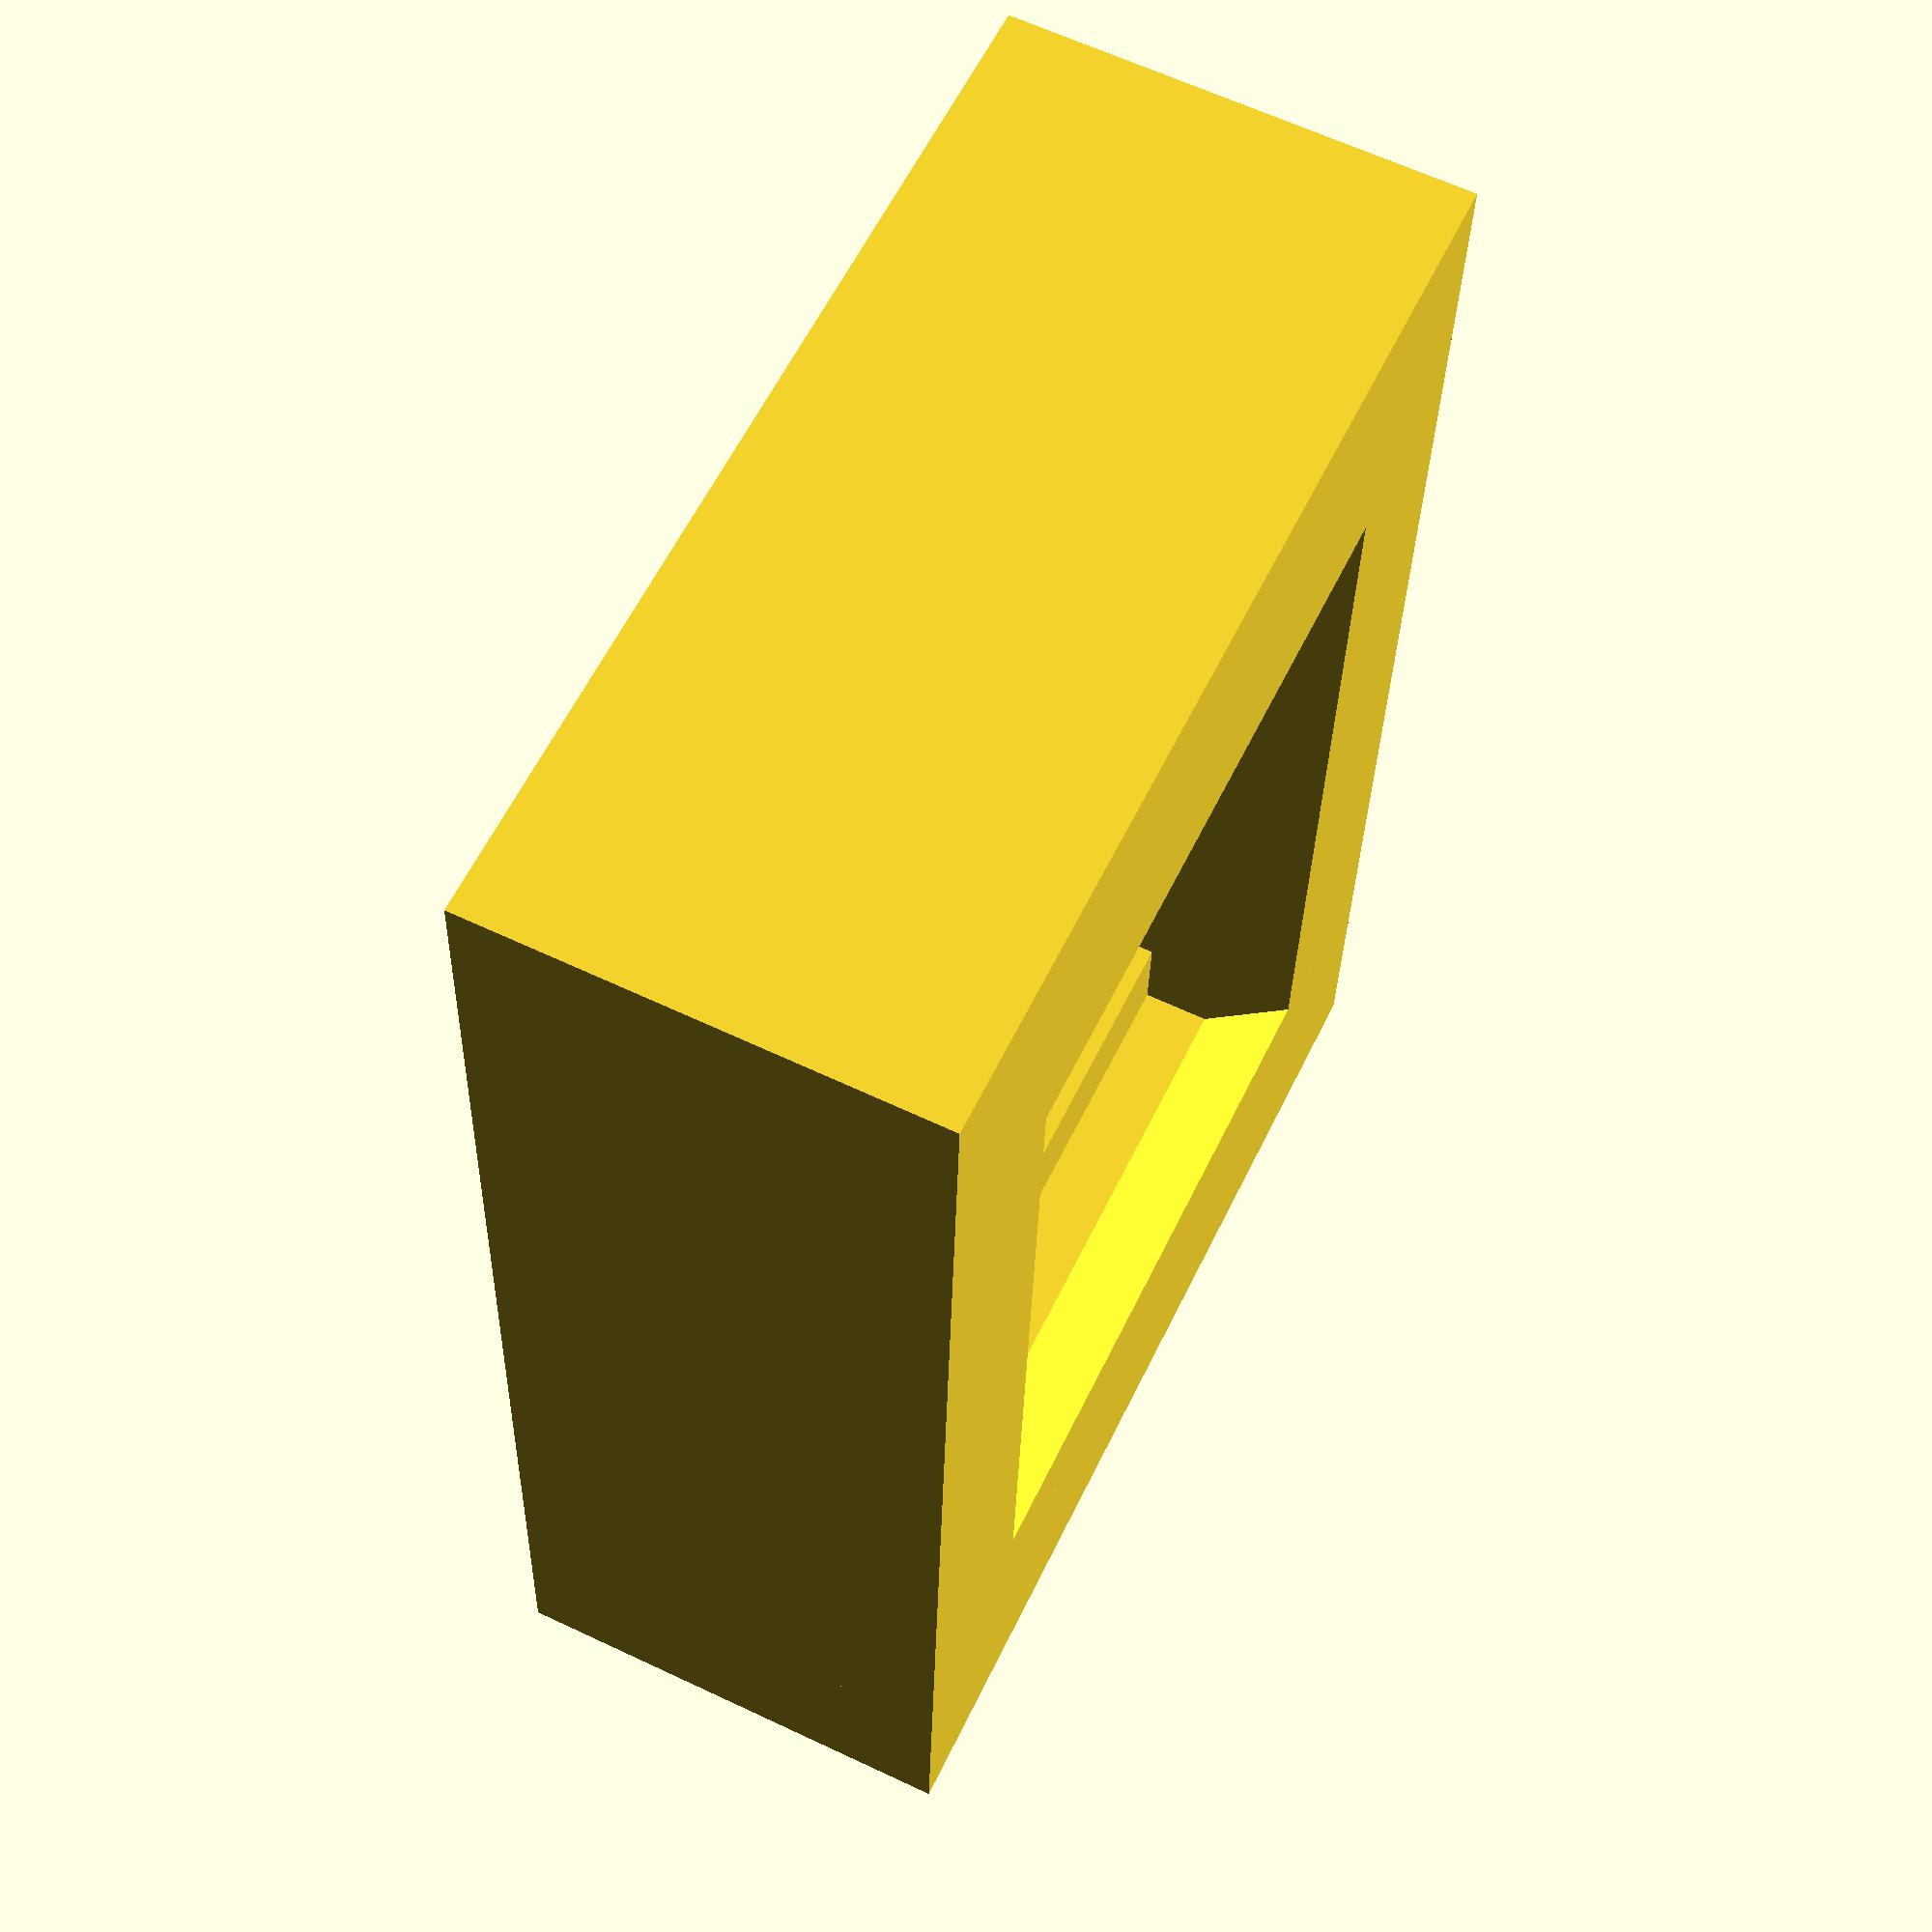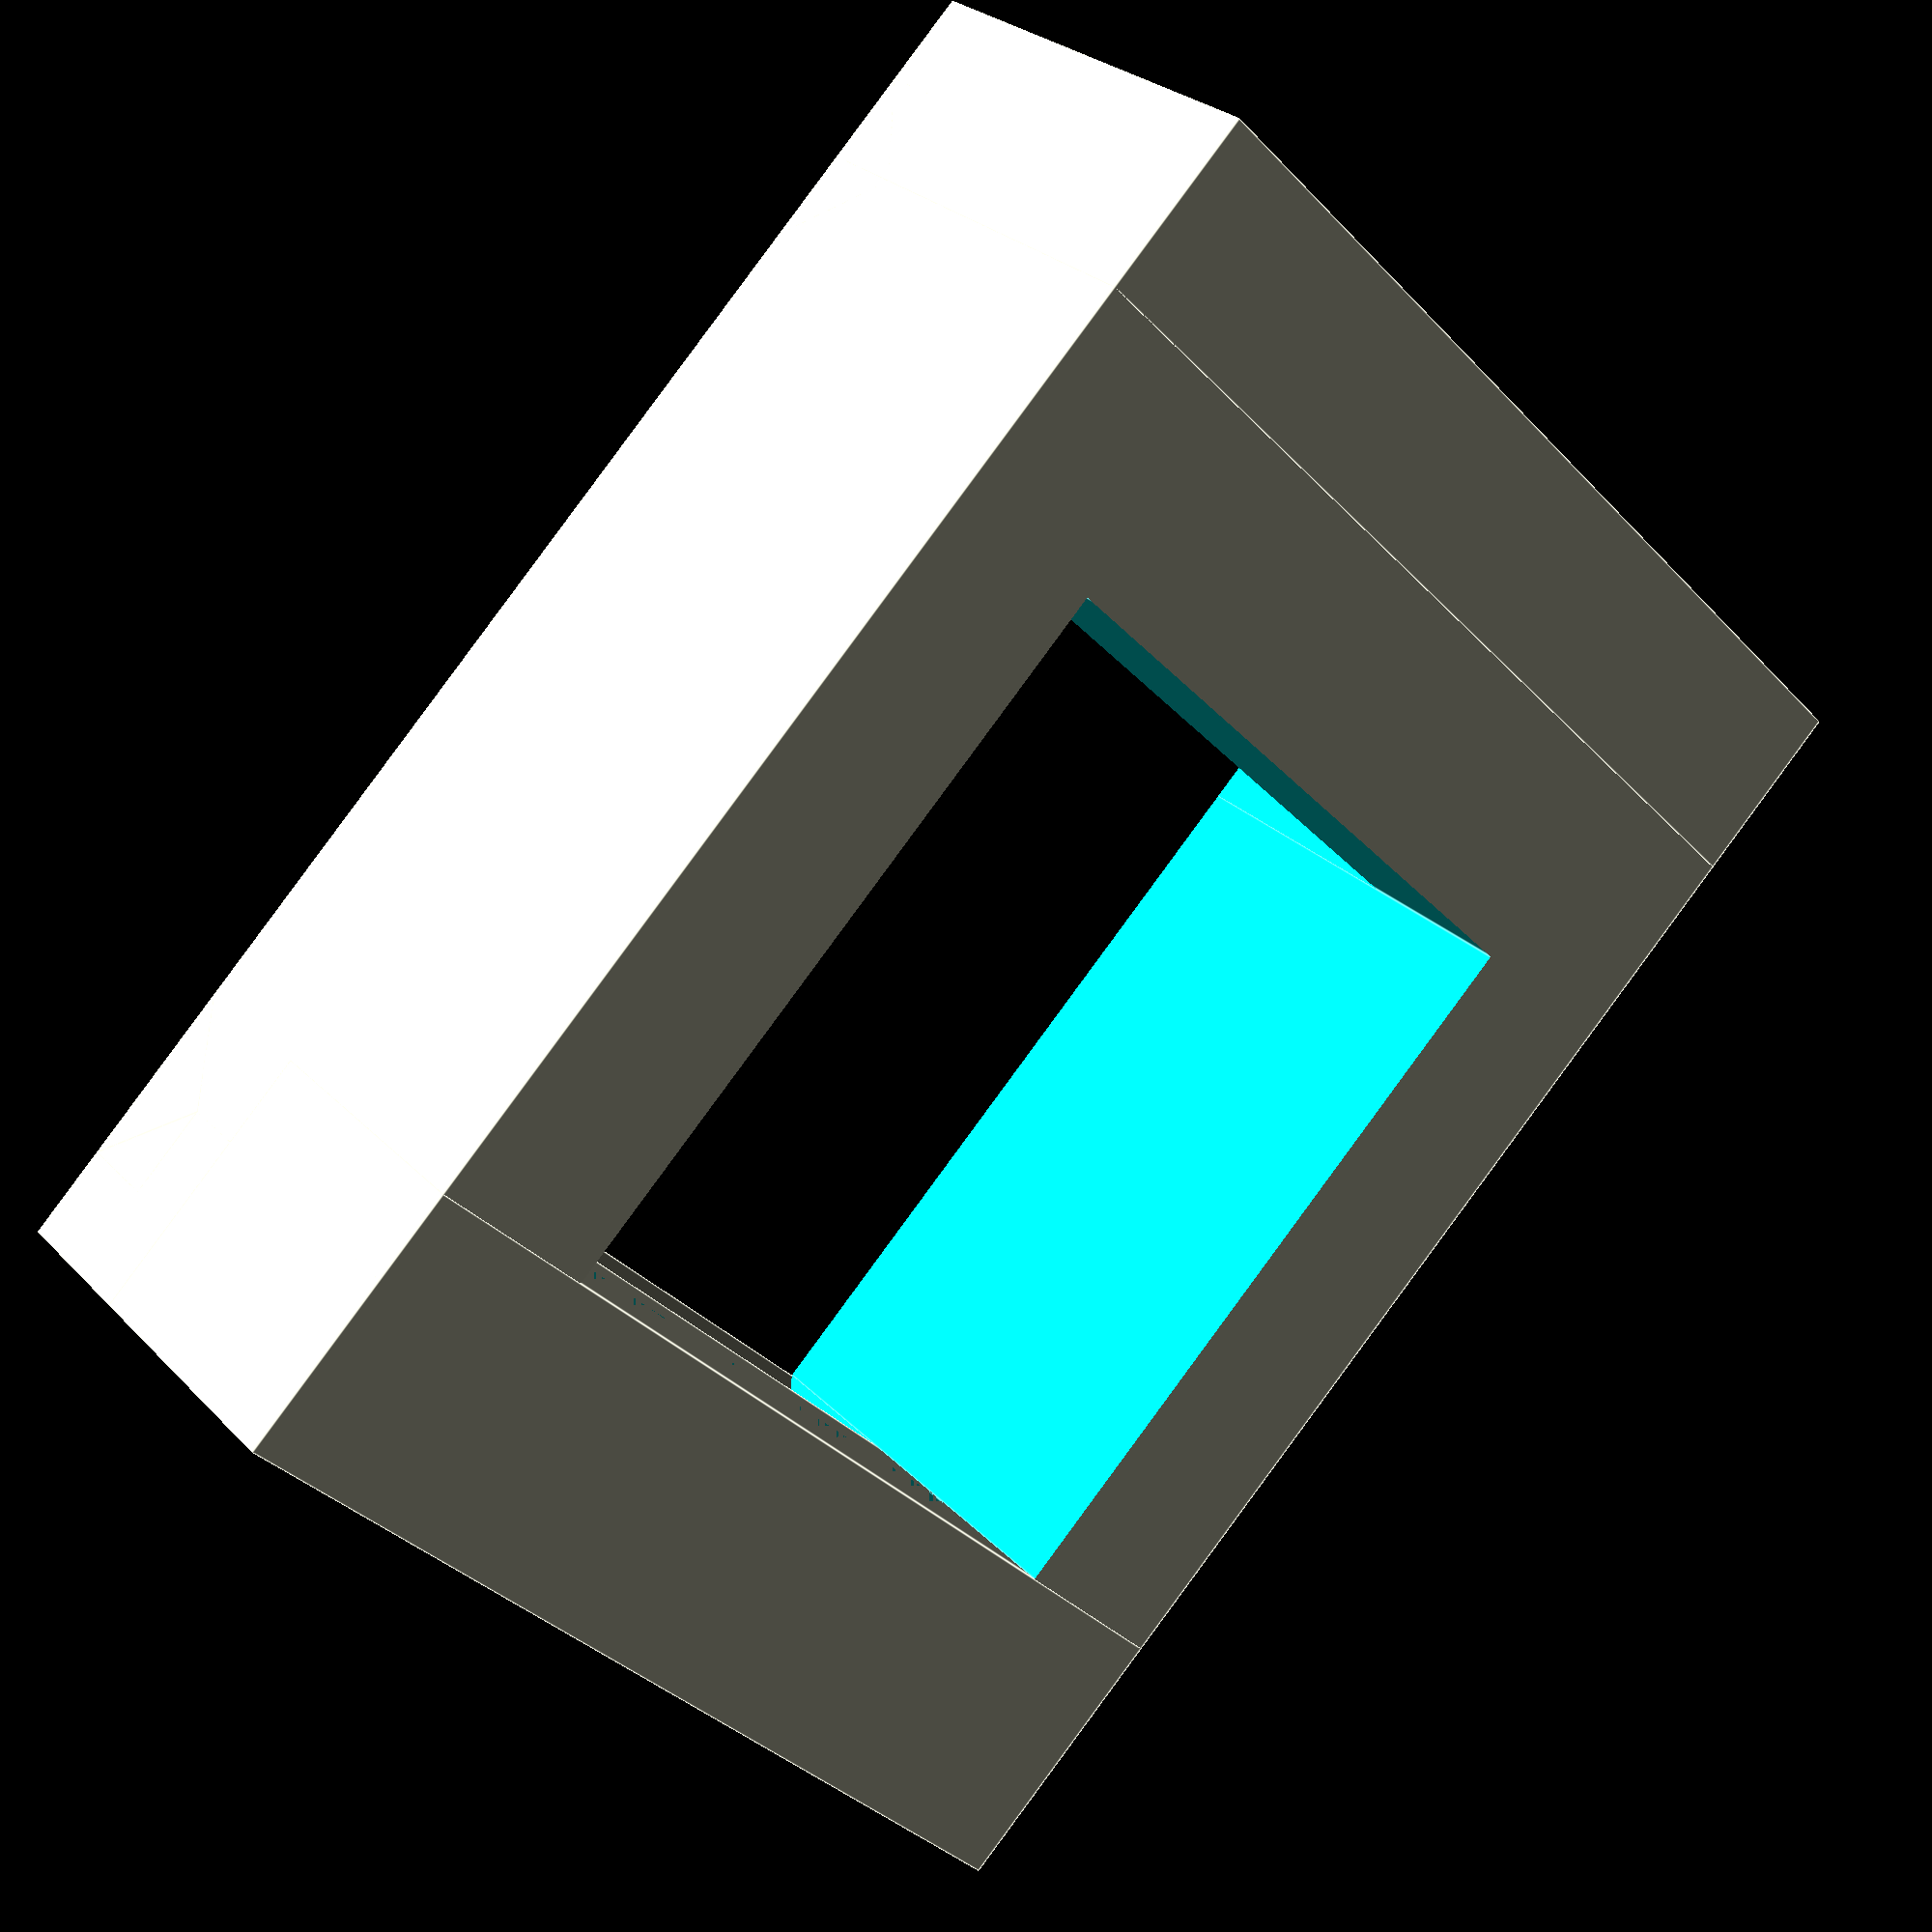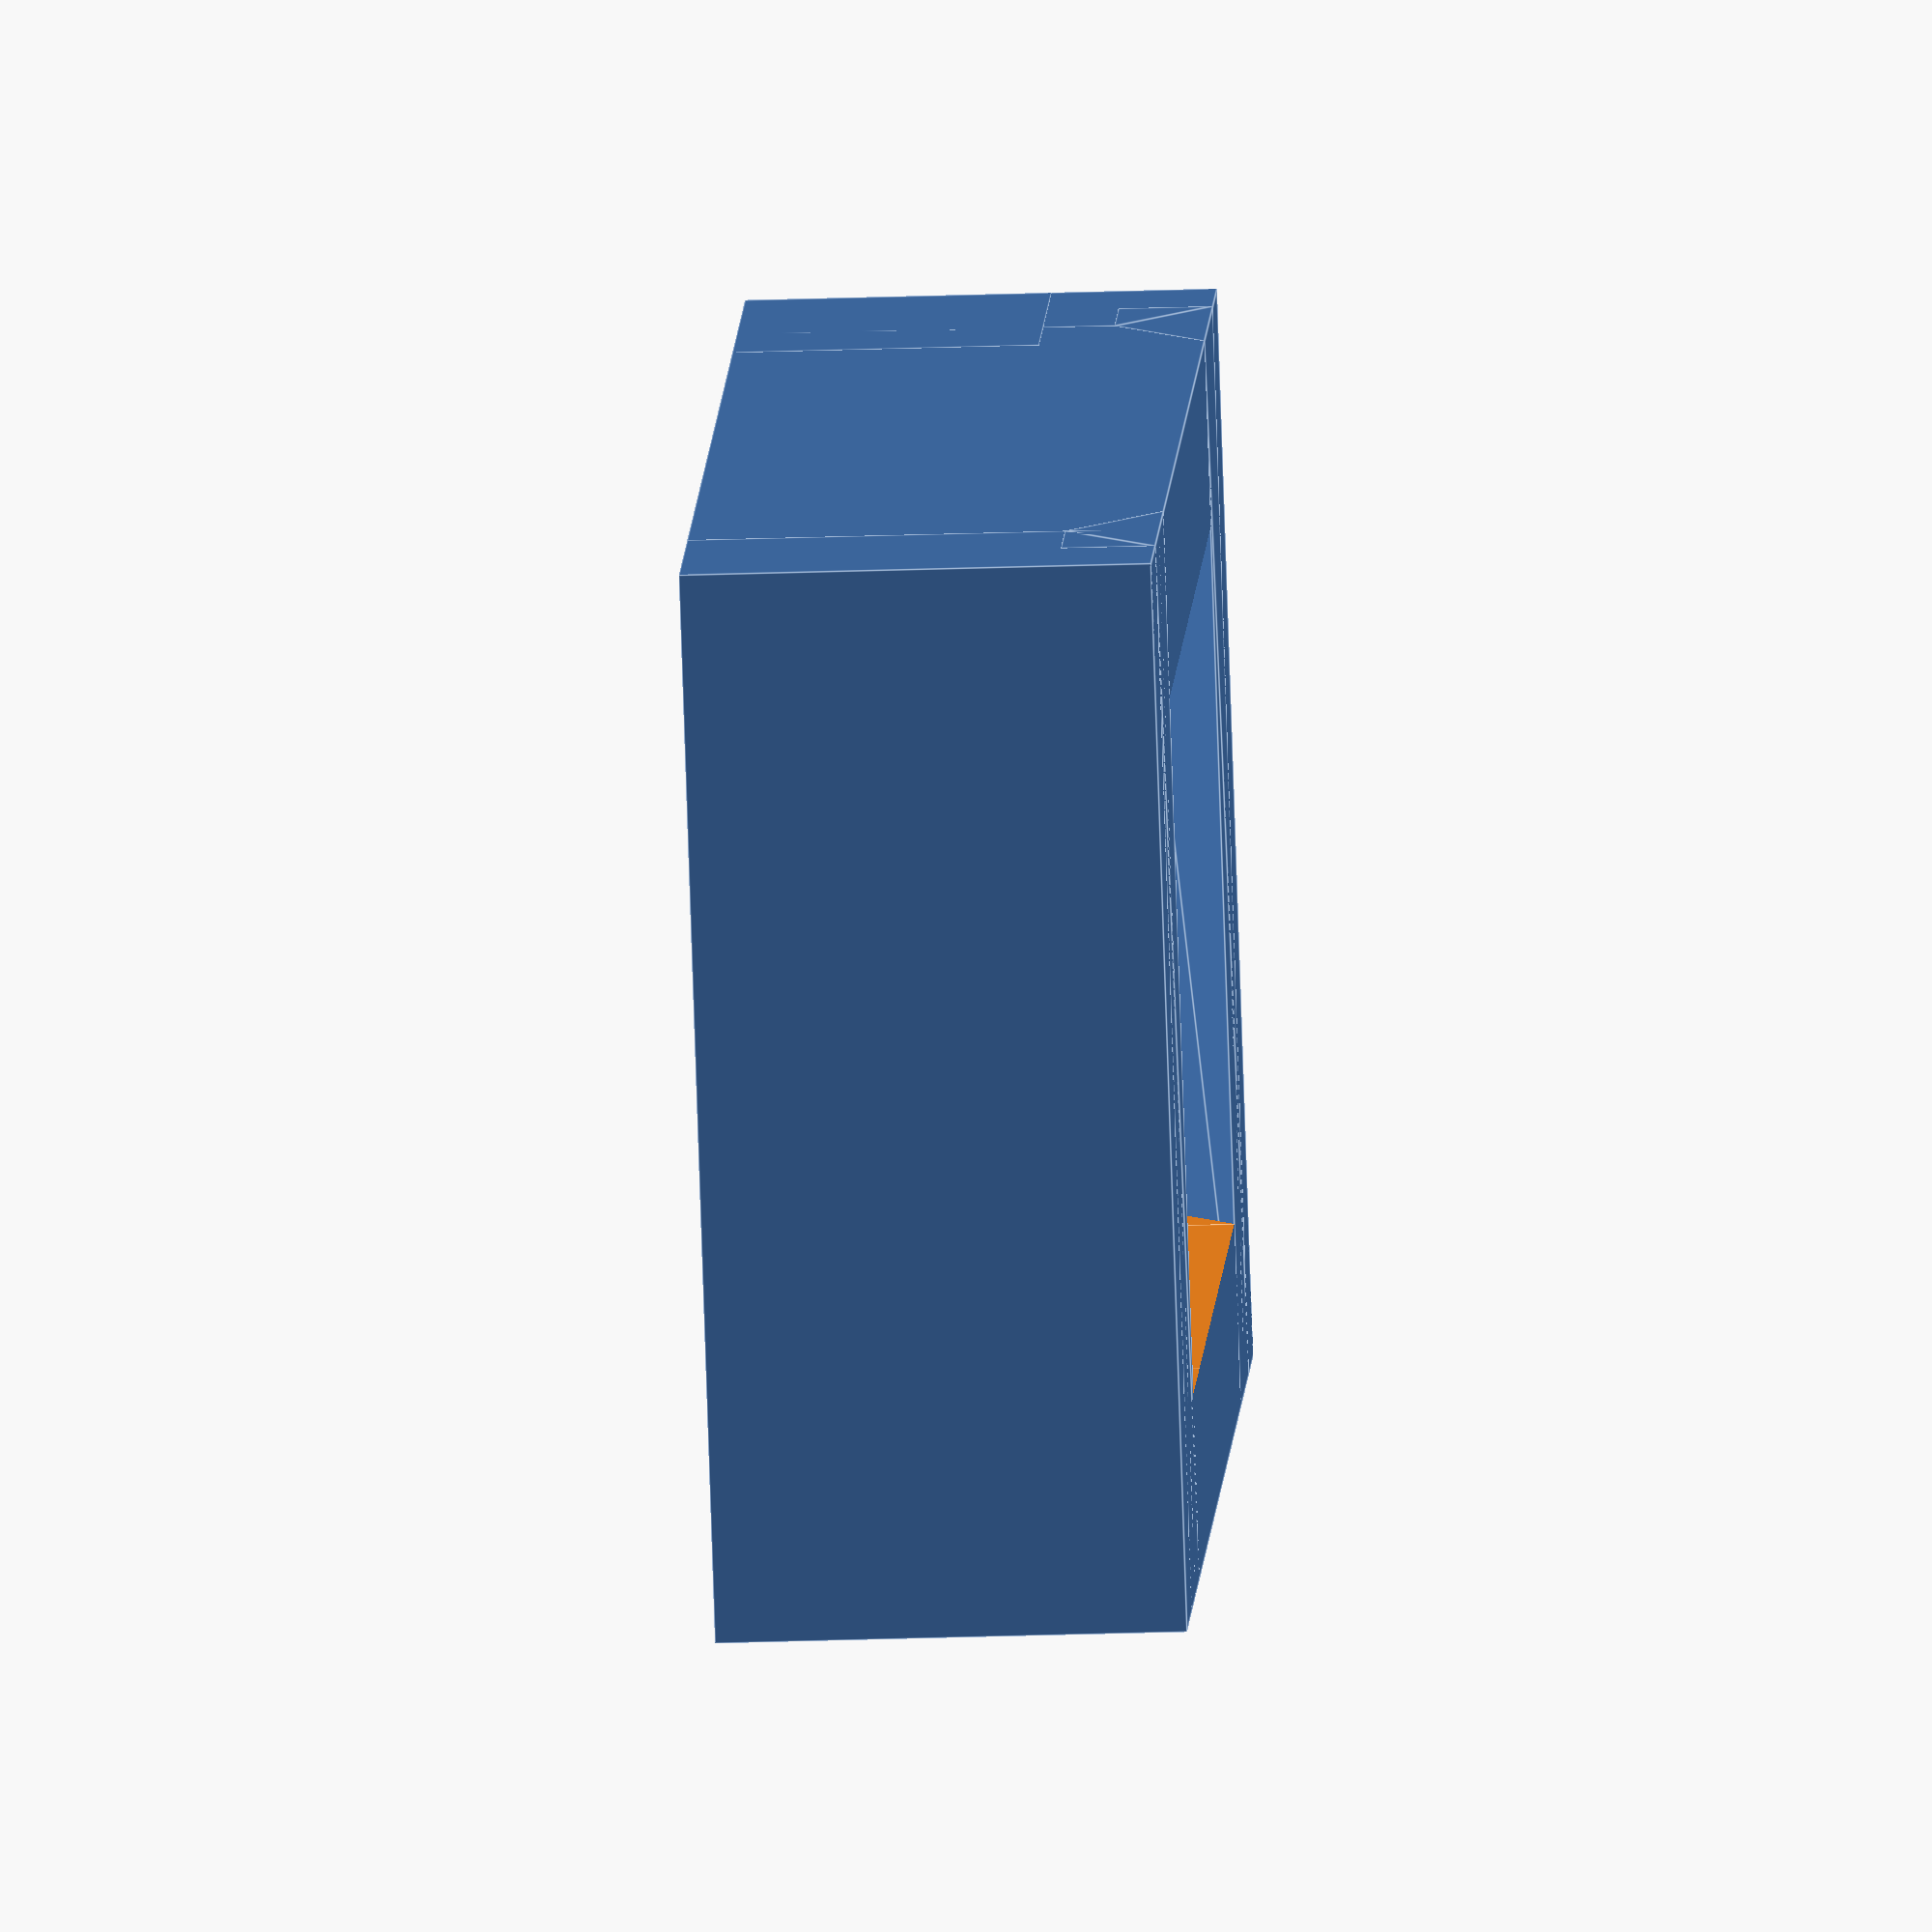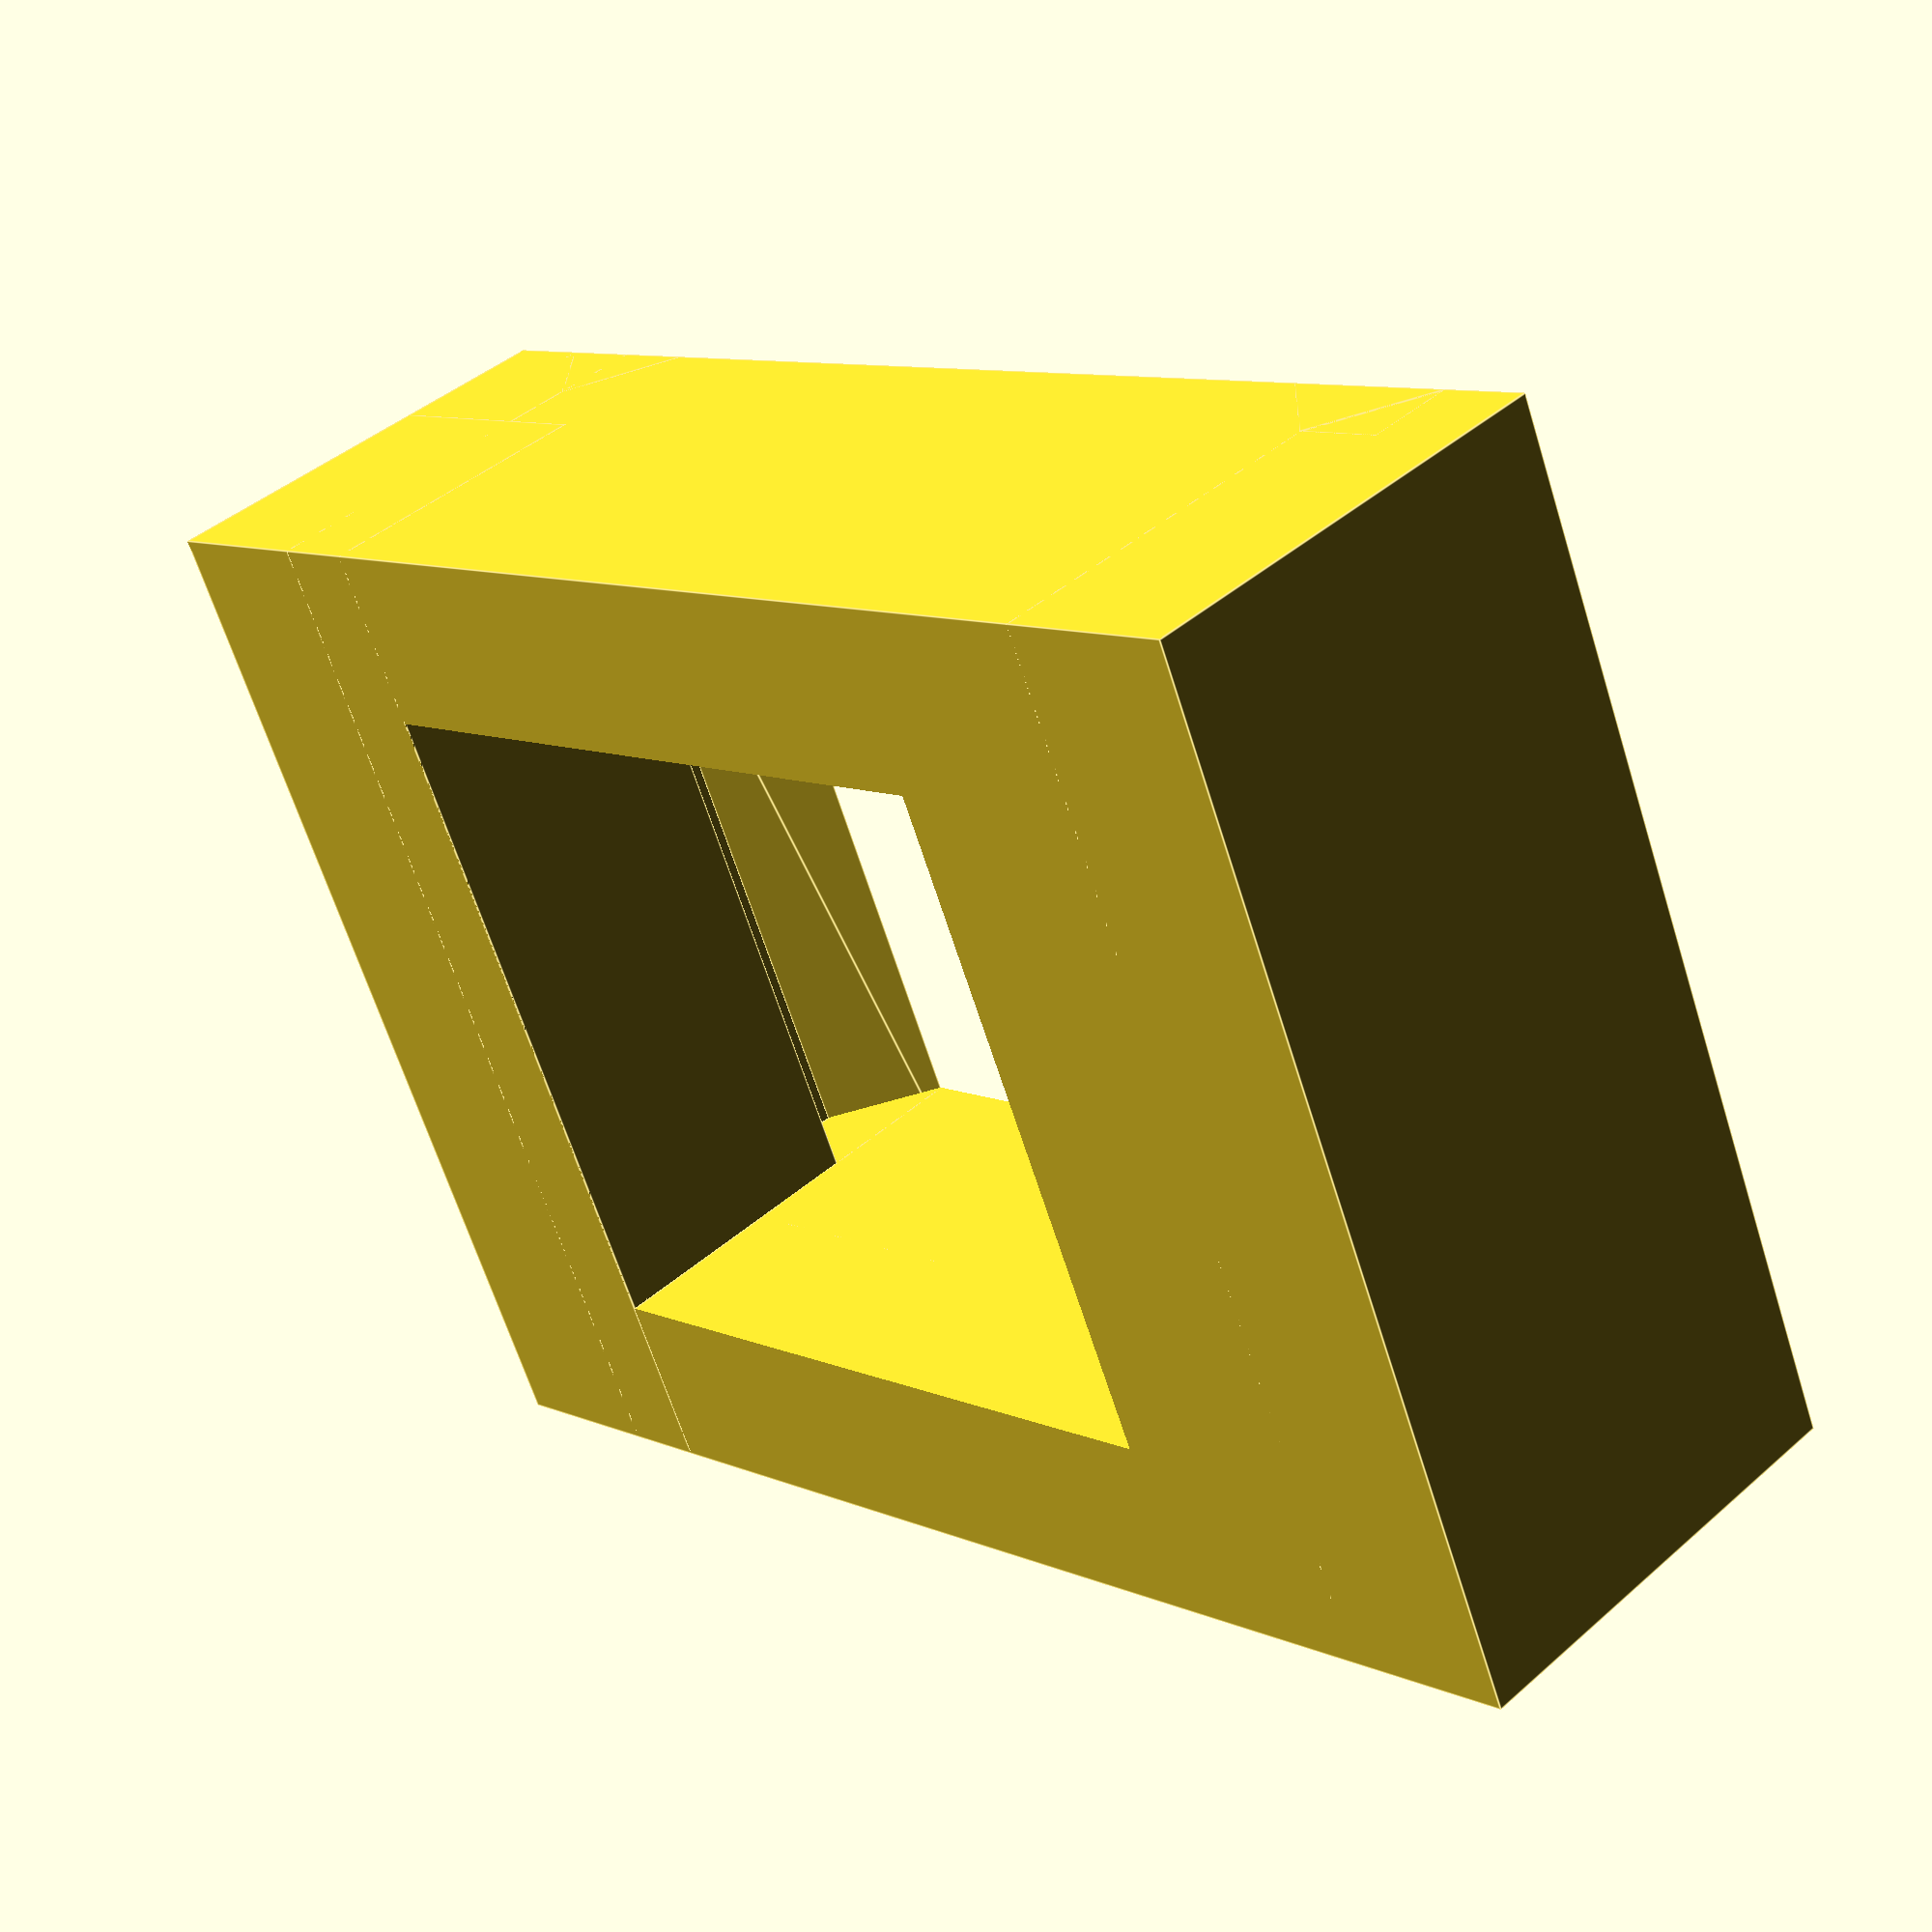
<openscad>
// MDO based on "Mounting plate for keystone jack" by jsadusk, published Feb 22, 2011
// https://www.thingiverse.com/thing:6647
// Original design was marked as "Mounting plate for keystone jack by jsadusk is licensed under the Public Domain license."
// All my changes to this file are also licensed under the Public Domain license.
// MDO mod: start all vars with kstn_ so easier to add to other designs without naming collision
kstn_jack_stretch = 0.75; // MDO mod: my keystone jacks are slightly larger or maybe my printer is different; cannot jam jacks in without some stretch

kstn_jack_length =16.5;
kstn_jack_width = 15;

kstn_wall_height = 10;
kstn_wall_thickness = 4;

kstn_catch_overhang = 2;

kstn_small_clip_depth = kstn_catch_overhang;
kstn_big_clip_depth = kstn_catch_overhang + 2;
kstn_big_clip_clearance = 4;
kstn_small_clip_clearance = 6.5;

// MDO mod: add kstn_jack_stretch to length for my slightly larger keystone jacks
outer_length = kstn_jack_length + kstn_small_clip_depth + kstn_big_clip_depth +
                            (kstn_wall_thickness * 2) + kstn_jack_stretch;
outer_width = kstn_jack_width + (kstn_wall_thickness * 2);


module clip_catch() {
  rotate([90, 0, 0]) {
    linear_extrude(height = outer_width) {
      polygon(points = [[0,0],
                                       [kstn_catch_overhang,0],
                                       [kstn_wall_thickness,kstn_catch_overhang],
                                       [0,kstn_catch_overhang]],
                      paths = [[0,1,2,3]]);
    }
  }
}

module keystone() {
    union() {
    
        difference() {
          difference() {
            cube([outer_length, outer_width, kstn_wall_height]);
           translate([kstn_wall_thickness, kstn_wall_thickness, kstn_big_clip_clearance]) {
              cube([outer_length, kstn_jack_width, kstn_wall_height]);
            }
          }
          // MDO mod: go past edge to eliminate artifact
          translate([kstn_wall_thickness + kstn_small_clip_depth, kstn_wall_thickness, -1]){
            cube([kstn_jack_length, kstn_jack_width, kstn_wall_height + 2]);
          }
        }
    
        cube([kstn_wall_thickness, outer_width, kstn_wall_height]);
        
        cube([kstn_wall_thickness + kstn_small_clip_depth,
                   outer_width, kstn_small_clip_clearance]);
        
        translate([kstn_wall_thickness/2.0, outer_width, kstn_wall_height-kstn_catch_overhang]) {
          clip_catch();
        }
        
        translate([outer_length-kstn_wall_thickness,0,0]) {
          cube([kstn_wall_thickness, outer_width, kstn_wall_height]);
        }
        
        translate([outer_length - kstn_wall_thickness/2.0, 0, kstn_wall_height-kstn_catch_overhang]) {
          rotate([0, 0, -180]) {
            clip_catch();
          }
        }
    }
}

keystone();
</openscad>
<views>
elev=297.7 azim=273.1 roll=295.7 proj=p view=solid
elev=153.7 azim=45.0 roll=33.0 proj=p view=edges
elev=25.9 azim=143.4 roll=273.2 proj=o view=edges
elev=317.4 azim=204.6 roll=223.8 proj=p view=edges
</views>
